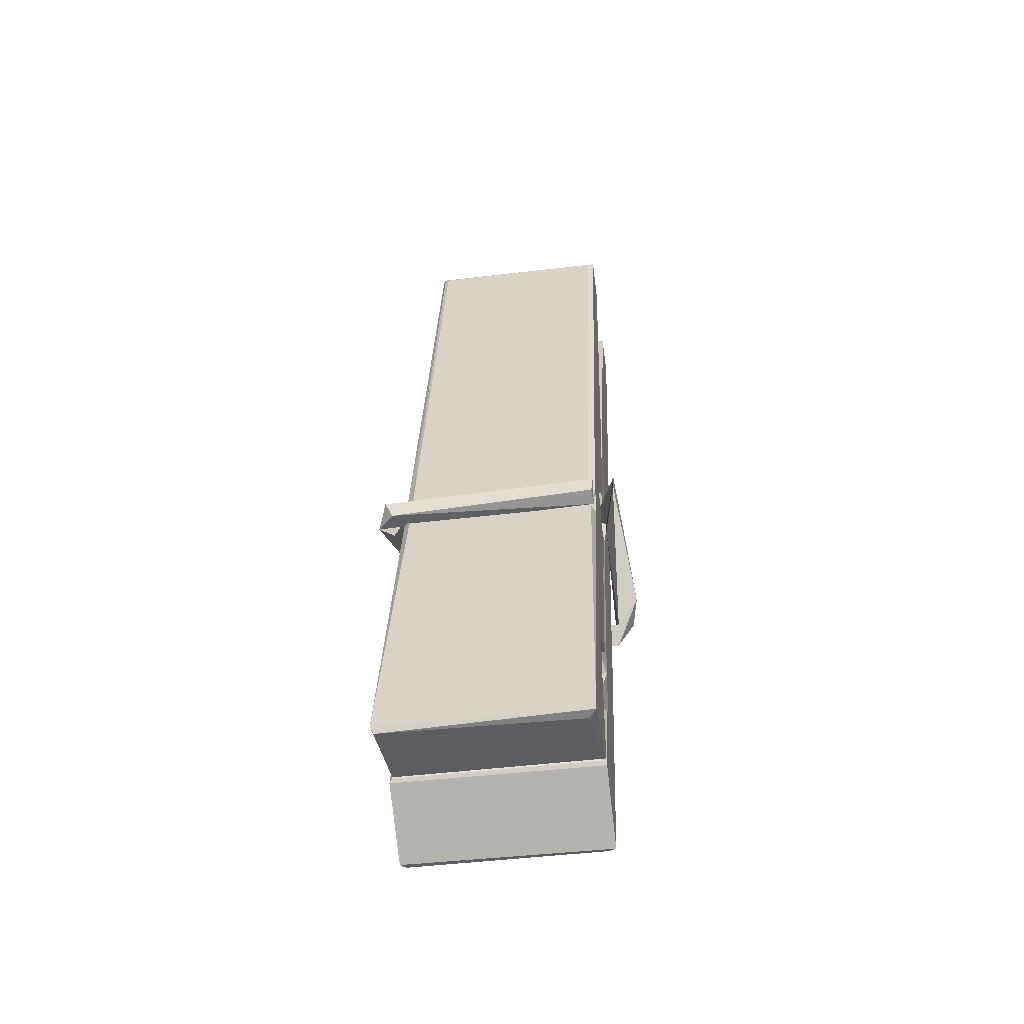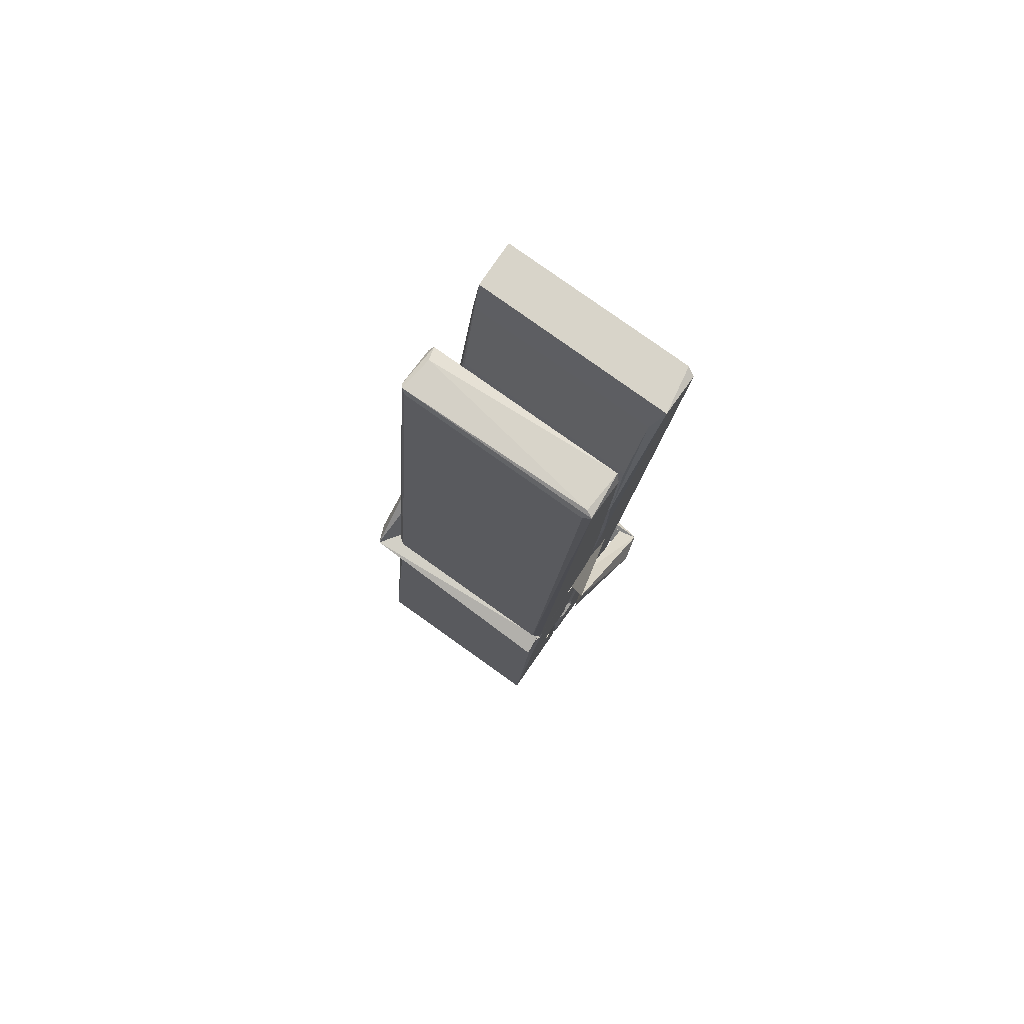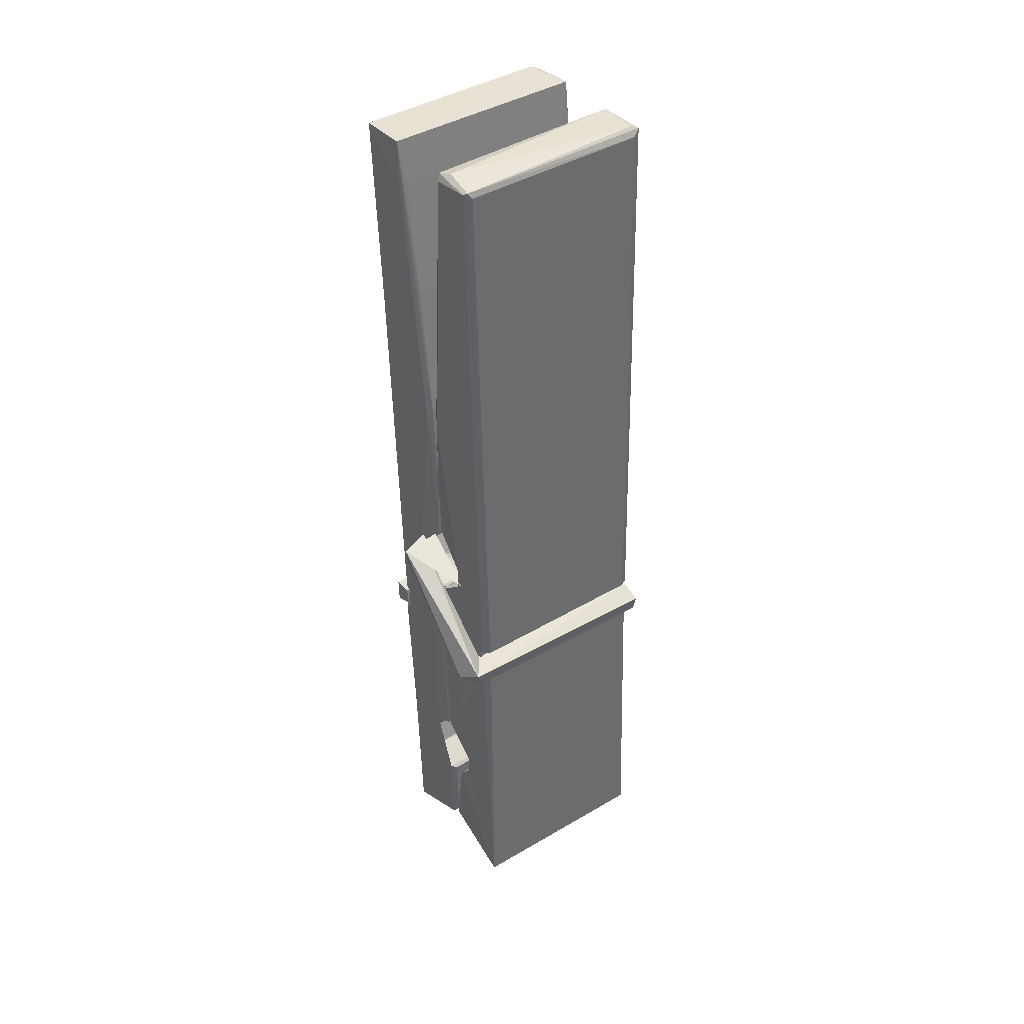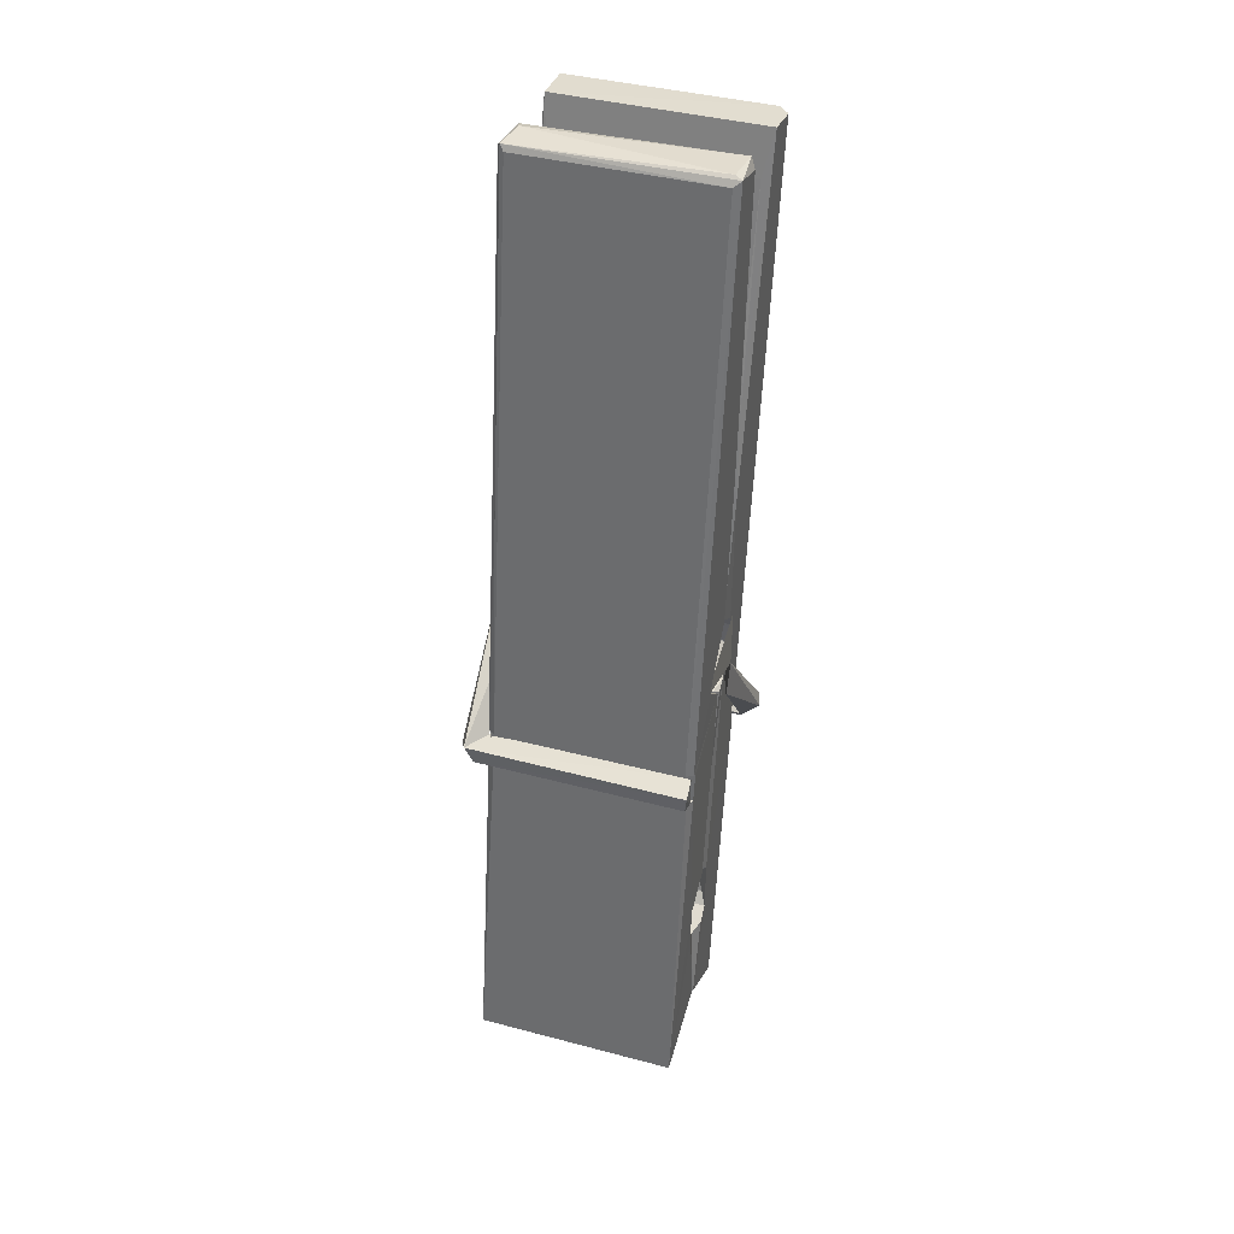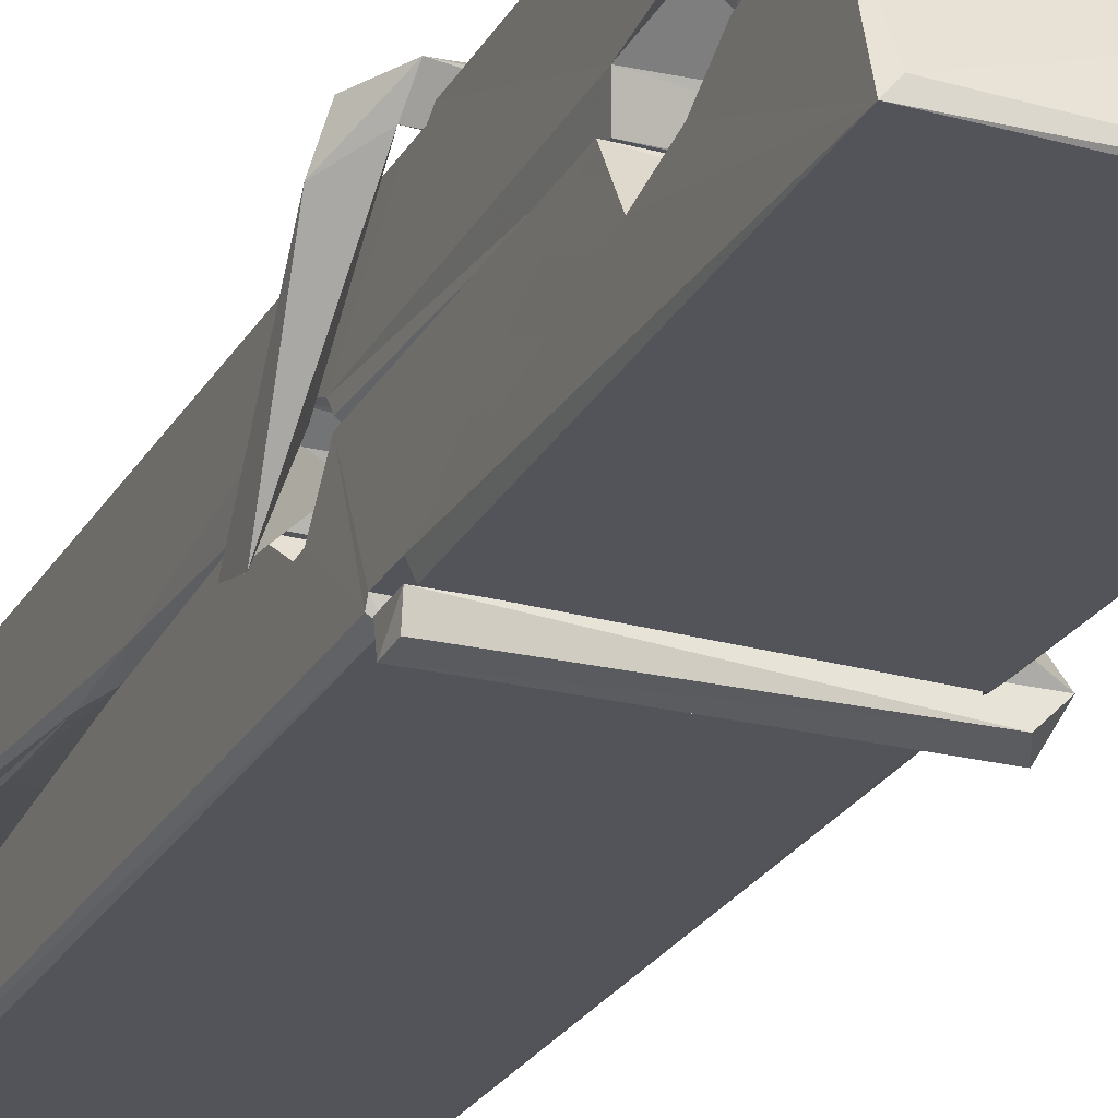
<metadata>
{"format":"obj","ext":"obj","renderer":"f3d","projection":"perspective","resolution":1024,"background":"white","views":[{"elev":-54.6,"azim":-171.5,"up":"+Y"},{"elev":78.5,"azim":-144.3,"up":"+Y"},{"elev":44.5,"azim":144.8,"up":"+Y"},{"elev":37.4,"azim":-162.7,"up":"+Y"},{"elev":-27.3,"azim":-20.5,"up":"+Z"}]}
</metadata>
<code>
v 1.659 11.68 -5.723
v 1.822 11.71 -5.782
v 1.66 11.71 -5.783
v 1.664 11.71 -5.784
v 1.647 12.26 -5.739
v 1.649 12.34 -5.726
v 1.646 12.43 -5.709
v 1.651 12.23 -5.744
v 1.804 12.44 -5.708
v 1.645 12.43 -5.666
v 1.645 12.2 -5.745
v 1.638 12.47 -5.702
v 1.819 11.85 -5.773
v 1.652 11.95 -5.703
v 1.649 12.03 -5.75
v 1.656 11.78 -5.769
v 1.656 11.79 -5.757
v 1.655 11.84 -5.76
v 1.82 11.8 -5.755
v 1.815 11.82 -5.748
v 1.66 11.8 -5.75
v 1.814 12.06 -5.73
v 1.809 12.08 -5.735
v 1.648 12.08 -5.738
v 1.649 12.09 -5.757
v 1.812 12.1 -5.758
v 1.657 11.98 -5.698
v 1.799 12.44 -5.71
v 1.802 12.47 -5.703
v 1.805 12.23 -5.746
v 1.814 12.04 -5.741
v 1.813 12.03 -5.761
v 1.814 12.04 -5.751
v 1.814 11.85 -5.776
v 1.82 11.72 -5.784
v 1.817 11.72 -5.785
v 1.82 11.96 -5.709
v 1.659 11.95 -5.7
v 1.799 12.44 -5.667
v 1.801 12.34 -5.727
v 1.649 12.05 -5.73
v 1.658 11.85 -5.775
v 1.665 11.82 -5.747
v 1.82 11.78 -5.778
v 1.653 12.15 -5.753
v 1.807 12.16 -5.754
v 1.648 12.07 -5.731
v 1.639 12.46 -5.667
v 1.646 12.47 -5.664
v 1.803 12.47 -5.665
v 1.807 12.31 -5.679
v 1.816 11.98 -5.703
v 1.817 11.78 -5.781
v 1.823 11.68 -5.725
v 1.819 11.68 -5.72
v 1.664 11.68 -5.719
v 1.657 11.71 -5.781
v 1.809 12.22 -5.744
v 1.819 11.84 -5.756
v 1.654 12.03 -5.762
v 1.809 12.03 -5.763
v 1.816 11.98 -5.707
v 1.65 12.02 -5.758
v 1.817 11.96 -5.706
v 1.811 11.96 -5.701
v 1.661 11.78 -5.78
v 1.651 11.98 -5.706
v 1.652 11.96 -5.708
v 1.811 11.98 -5.699
v 1.641 12.47 -5.759
v 1.819 11.71 -5.786
v 1.648 12.23 -5.752
v 1.645 12.34 -5.754
v 1.803 12.47 -5.763
v 1.802 12.48 -5.795
v 1.809 12.22 -5.758
v 1.807 12.23 -5.754
v 1.804 12.34 -5.756
v 1.645 12.21 -5.757
v 1.654 11.85 -5.776
v 1.819 11.85 -5.777
v 1.82 11.79 -5.796
v 1.654 11.83 -5.807
v 1.654 11.97 -5.834
v 1.818 11.84 -5.798
v 1.652 12.06 -5.791
v 1.81 12.09 -5.781
v 1.655 12.09 -5.777
v 1.813 12.07 -5.79
v 1.648 12.09 -5.758
v 1.649 12.05 -5.787
v 1.814 12.04 -5.783
v 1.813 12.05 -5.79
v 1.81 12.1 -5.759
v 1.65 12.03 -5.763
v 1.643 12.47 -5.799
v 1.803 12.23 -5.753
v 1.82 11.81 -5.808
v 1.81 11.97 -5.836
v 1.807 12.18 -5.819
v 1.797 12.47 -5.8
v 1.797 12.48 -5.771
v 1.8 12.48 -5.76
v 1.8 12.34 -5.756
v 1.648 12.07 -5.787
v 1.819 11.82 -5.809
v 1.655 11.79 -5.801
v 1.657 11.71 -5.785
v 1.65 12.15 -5.754
v 1.808 12.16 -5.755
v 1.809 12 -5.833
v 1.637 12.47 -5.796
v 1.643 12.48 -5.793
v 1.8 12.48 -5.798
v 1.814 12 -5.829
v 1.815 11.97 -5.831
v 1.822 11.7 -5.855
v 1.664 11.69 -5.846
v 1.65 11.97 -5.826
v 1.638 12.47 -5.762
v 1.819 11.69 -5.852
v 1.656 12 -5.832
v 1.65 12 -5.829
v 1.814 12.03 -5.764
v 1.65 11.99 -5.824
v 1.661 11.78 -5.781
v 1.658 11.69 -5.854
v 1.815 12 -5.826
v 1.809 11.97 -5.827
v 1.651 11.99 -5.831
v 1.816 11.99 -5.825
v 1.824 11.98 -5.842
v 1.651 11.97 -5.833
v 1.838 11.98 -5.827
v 1.652 11.97 -5.846
v 1.65 11.99 -5.847
v 1.819 11.96 -5.692
v 1.817 11.96 -5.707
v 1.817 12.06 -5.747
v 1.632 11.98 -5.693
v 1.812 12.06 -5.798
v 1.802 12.08 -5.729
v 1.656 12.03 -5.775
v 1.648 12.08 -5.731
v 1.635 12.08 -5.785
v 1.636 12.05 -5.794
v 1.627 11.98 -5.716
v 1.647 12.04 -5.755
v 1.671 11.96 -5.684
v 1.647 11.95 -5.693
v 1.645 11.96 -5.707
v 1.817 11.98 -5.704
v 1.648 11.97 -5.696
v 1.818 11.98 -5.69
v 1.836 12.07 -5.739
v 1.832 12.05 -5.734
v 1.826 11.98 -5.819
v 1.83 11.99 -5.845
f 49 29 12
f 8 5 6
f 5 7 6
f 7 40 6
f 40 8 6
f 58 30 29
f 58 29 9
f 12 5 11
f 18 15 42
f 15 63 42
f 20 59 19
f 38 14 1
f 18 43 17
f 18 59 43
f 17 43 21
f 22 23 26
f 41 31 15
f 15 32 60
f 7 5 12
f 50 9 29
f 48 10 49
f 28 12 29
f 28 29 40
f 29 30 40
f 23 24 26
f 22 47 23
f 47 24 23
f 41 22 31
f 18 13 59
f 43 59 20
f 19 17 21
f 21 20 19
f 44 16 19
f 16 17 19
f 54 57 2
f 69 52 51
f 39 51 50
f 28 7 12
f 30 8 40
f 40 7 28
f 25 45 26
f 25 26 24
f 47 22 41
f 31 33 15
f 33 32 15
f 34 13 42
f 42 13 18
f 43 20 21
f 36 35 3
f 36 3 4
f 57 3 2
f 3 35 2
f 10 39 50
f 10 50 49
f 25 11 45
f 11 5 8
f 11 8 45
f 45 8 30
f 26 45 46
f 45 30 46
f 58 22 26
f 26 46 58
f 46 30 58
f 51 39 69
f 39 10 69
f 25 24 11
f 47 67 48
f 67 27 48
f 48 27 10
f 51 9 50
f 22 9 51
f 52 22 51
f 64 37 55
f 55 56 54
f 54 56 1
f 4 3 66
f 36 4 66
f 36 66 53
f 35 36 53
f 35 53 2
f 56 55 38
f 66 3 57
f 1 18 17
f 14 18 1
f 15 18 14
f 47 11 24
f 11 47 48
f 12 11 48
f 49 12 48
f 29 49 50
f 9 22 58
f 31 22 52
f 31 52 33
f 64 19 59
f 19 64 44
f 2 44 64
f 2 64 54
f 57 54 1
f 32 61 60
f 33 13 32
f 62 33 52
f 47 41 15
f 15 60 63
f 60 61 42
f 34 42 61
f 32 13 34
f 32 34 61
f 33 59 13
f 64 59 33
f 38 55 65
f 55 37 65
f 14 68 15
f 60 42 63
f 66 16 44
f 66 44 53
f 2 53 44
f 55 54 64
f 38 1 56
f 17 57 1
f 57 17 16
f 66 57 16
f 15 68 67
f 62 37 64
f 68 37 62
f 68 62 67
f 64 33 62
f 52 69 62
f 67 62 69
f 67 69 27
f 47 15 67
f 69 10 27
f 37 38 65
f 38 37 68
f 68 14 38
f 82 117 71
f 75 76 74
f 76 77 78
f 76 78 74
f 78 103 74
f 73 72 79
f 73 79 120
f 83 85 106
f 83 80 85
f 83 106 98
f 83 98 107
f 106 116 98
f 105 86 91
f 87 94 89
f 112 123 122
f 123 90 105
f 90 88 105
f 70 73 120
f 103 78 104
f 78 77 97
f 78 97 104
f 88 94 87
f 89 86 105
f 105 87 89
f 93 86 89
f 117 116 99
f 115 100 111
f 96 111 101
f 111 100 101
f 100 114 101
f 72 73 104
f 73 70 103
f 73 103 104
f 104 97 72
f 90 109 94
f 94 88 90
f 105 88 87
f 92 91 93
f 91 86 93
f 95 91 92
f 92 124 95
f 95 81 80
f 80 81 85
f 98 82 107
f 107 82 126
f 108 71 118
f 127 121 117
f 114 112 96
f 114 96 101
f 102 103 70
f 72 97 110
f 72 110 109
f 110 94 109
f 97 77 110
f 89 94 110
f 89 110 76
f 110 77 76
f 122 111 96
f 96 112 122
f 79 72 109
f 109 90 79
f 127 84 119
f 113 112 114
f 114 102 113
f 75 102 114
f 75 114 100
f 75 100 115
f 121 127 118
f 126 71 108
f 84 127 117
f 99 84 117
f 127 83 107
f 127 119 83
f 95 123 91
f 91 123 105
f 90 123 112
f 90 112 79
f 112 120 79
f 112 70 120
f 70 112 113
f 70 113 102
f 102 75 103
f 103 75 74
f 76 75 89
f 75 115 89
f 115 93 89
f 81 128 116
f 106 85 81
f 106 81 116
f 98 116 117
f 98 117 82
f 121 71 117
f 71 121 118
f 127 108 118
f 92 93 124
f 93 115 124
f 123 95 125
f 81 95 124
f 128 81 124
f 124 115 128
f 128 115 111
f 111 122 125
f 111 125 128
f 122 123 125
f 80 83 119
f 71 126 82
f 127 107 108
f 107 126 108
f 119 129 128
f 128 125 119
f 80 125 95
f 125 80 119
f 99 116 128
f 99 128 129
f 99 129 119
f 119 84 99
f 131 158 130
f 132 136 158
f 132 134 133
f 130 136 133
f 132 133 135
f 136 132 135
f 130 158 136
f 149 137 154
f 154 152 153
f 155 134 158
f 158 131 139
f 151 148 153
f 147 146 151
f 155 142 156
f 156 142 139
f 155 139 142
f 142 155 141
f 141 155 142
f 145 144 143
f 145 143 144
f 148 145 144
f 144 145 148
f 146 145 148
f 147 145 146
f 146 148 151
f 147 140 145
f 156 139 131
f 134 155 156
f 155 158 139
f 145 140 148
f 147 150 140
f 150 147 151
f 150 149 140
f 140 153 148
f 153 140 154
f 154 140 149
f 151 138 150
f 153 152 151
f 138 152 137
f 137 152 154
f 150 137 149
f 137 150 138
f 138 151 152
f 157 134 156
f 157 156 131
f 157 131 134
f 132 158 134
f 134 131 133
f 131 130 133
f 133 136 135
f 49 29 12
f 8 5 6
f 5 7 6
f 7 40 6
f 40 8 6
f 58 30 29
f 58 29 9
f 12 5 11
f 18 15 42
f 15 63 42
f 20 59 19
f 38 14 1
f 18 43 17
f 18 59 43
f 17 43 21
f 22 23 26
f 41 31 15
f 15 32 60
f 7 5 12
f 50 9 29
f 48 10 49
f 28 12 29
f 28 29 40
f 29 30 40
f 23 24 26
f 22 47 23
f 47 24 23
f 41 22 31
f 18 13 59
f 43 59 20
f 19 17 21
f 21 20 19
f 44 16 19
f 16 17 19
f 54 57 2
f 69 52 51
f 39 51 50
f 28 7 12
f 30 8 40
f 40 7 28
f 25 45 26
f 25 26 24
f 47 22 41
f 31 33 15
f 33 32 15
f 34 13 42
f 42 13 18
f 43 20 21
f 36 35 3
f 36 3 4
f 57 3 2
f 3 35 2
f 10 39 50
f 10 50 49
f 25 11 45
f 11 5 8
f 11 8 45
f 45 8 30
f 26 45 46
f 45 30 46
f 58 22 26
f 26 46 58
f 46 30 58
f 51 39 69
f 39 10 69
f 25 24 11
f 47 67 48
f 67 27 48
f 48 27 10
f 51 9 50
f 22 9 51
f 52 22 51
f 64 37 55
f 55 56 54
f 54 56 1
f 4 3 66
f 36 4 66
f 36 66 53
f 35 36 53
f 35 53 2
f 56 55 38
f 66 3 57
f 1 18 17
f 14 18 1
f 15 18 14
f 47 11 24
f 11 47 48
f 12 11 48
f 49 12 48
f 29 49 50
f 9 22 58
f 31 22 52
f 31 52 33
f 64 19 59
f 19 64 44
f 2 44 64
f 2 64 54
f 57 54 1
f 32 61 60
f 33 13 32
f 62 33 52
f 47 41 15
f 15 60 63
f 60 61 42
f 34 42 61
f 32 13 34
f 32 34 61
f 33 59 13
f 64 59 33
f 38 55 65
f 55 37 65
f 14 68 15
f 60 42 63
f 66 16 44
f 66 44 53
f 2 53 44
f 55 54 64
f 38 1 56
f 17 57 1
f 57 17 16
f 66 57 16
f 15 68 67
f 62 37 64
f 68 37 62
f 68 62 67
f 64 33 62
f 52 69 62
f 67 62 69
f 67 69 27
f 47 15 67
f 69 10 27
f 37 38 65
f 38 37 68
f 68 14 38
f 82 117 71
f 75 76 74
f 76 77 78
f 76 78 74
f 78 103 74
f 73 72 79
f 73 79 120
f 83 85 106
f 83 80 85
f 83 106 98
f 83 98 107
f 106 116 98
f 105 86 91
f 87 94 89
f 112 123 122
f 123 90 105
f 90 88 105
f 70 73 120
f 103 78 104
f 78 77 97
f 78 97 104
f 88 94 87
f 89 86 105
f 105 87 89
f 93 86 89
f 117 116 99
f 115 100 111
f 96 111 101
f 111 100 101
f 100 114 101
f 72 73 104
f 73 70 103
f 73 103 104
f 104 97 72
f 90 109 94
f 94 88 90
f 105 88 87
f 92 91 93
f 91 86 93
f 95 91 92
f 92 124 95
f 95 81 80
f 80 81 85
f 98 82 107
f 107 82 126
f 108 71 118
f 127 121 117
f 114 112 96
f 114 96 101
f 102 103 70
f 72 97 110
f 72 110 109
f 110 94 109
f 97 77 110
f 89 94 110
f 89 110 76
f 110 77 76
f 122 111 96
f 96 112 122
f 79 72 109
f 109 90 79
f 127 84 119
f 113 112 114
f 114 102 113
f 75 102 114
f 75 114 100
f 75 100 115
f 121 127 118
f 126 71 108
f 84 127 117
f 99 84 117
f 127 83 107
f 127 119 83
f 95 123 91
f 91 123 105
f 90 123 112
f 90 112 79
f 112 120 79
f 112 70 120
f 70 112 113
f 70 113 102
f 102 75 103
f 103 75 74
f 76 75 89
f 75 115 89
f 115 93 89
f 81 128 116
f 106 85 81
f 106 81 116
f 98 116 117
f 98 117 82
f 121 71 117
f 71 121 118
f 127 108 118
f 92 93 124
f 93 115 124
f 123 95 125
f 81 95 124
f 128 81 124
f 124 115 128
f 128 115 111
f 111 122 125
f 111 125 128
f 122 123 125
f 80 83 119
f 71 126 82
f 127 107 108
f 107 126 108
f 119 129 128
f 128 125 119
f 80 125 95
f 125 80 119
f 99 116 128
f 99 128 129
f 99 129 119
f 119 84 99
f 131 158 130
f 132 136 158
f 132 134 133
f 130 136 133
f 132 133 135
f 136 132 135
f 130 158 136
f 149 137 154
f 154 152 153
f 155 134 158
f 158 131 139
f 151 148 153
f 147 146 151
f 155 142 156
f 156 142 139
f 155 139 142
f 142 155 141
f 141 155 142
f 145 144 143
f 145 143 144
f 148 145 144
f 144 145 148
f 146 145 148
f 147 145 146
f 146 148 151
f 147 140 145
f 156 139 131
f 134 155 156
f 155 158 139
f 145 140 148
f 147 150 140
f 150 147 151
f 150 149 140
f 140 153 148
f 153 140 154
f 154 140 149
f 151 138 150
f 153 152 151
f 138 152 137
f 137 152 154
f 150 137 149
f 137 150 138
f 138 151 152
f 157 134 156
f 157 156 131
f 157 131 134
f 132 158 134
f 134 131 133
f 131 130 133
f 133 136 135

</code>
